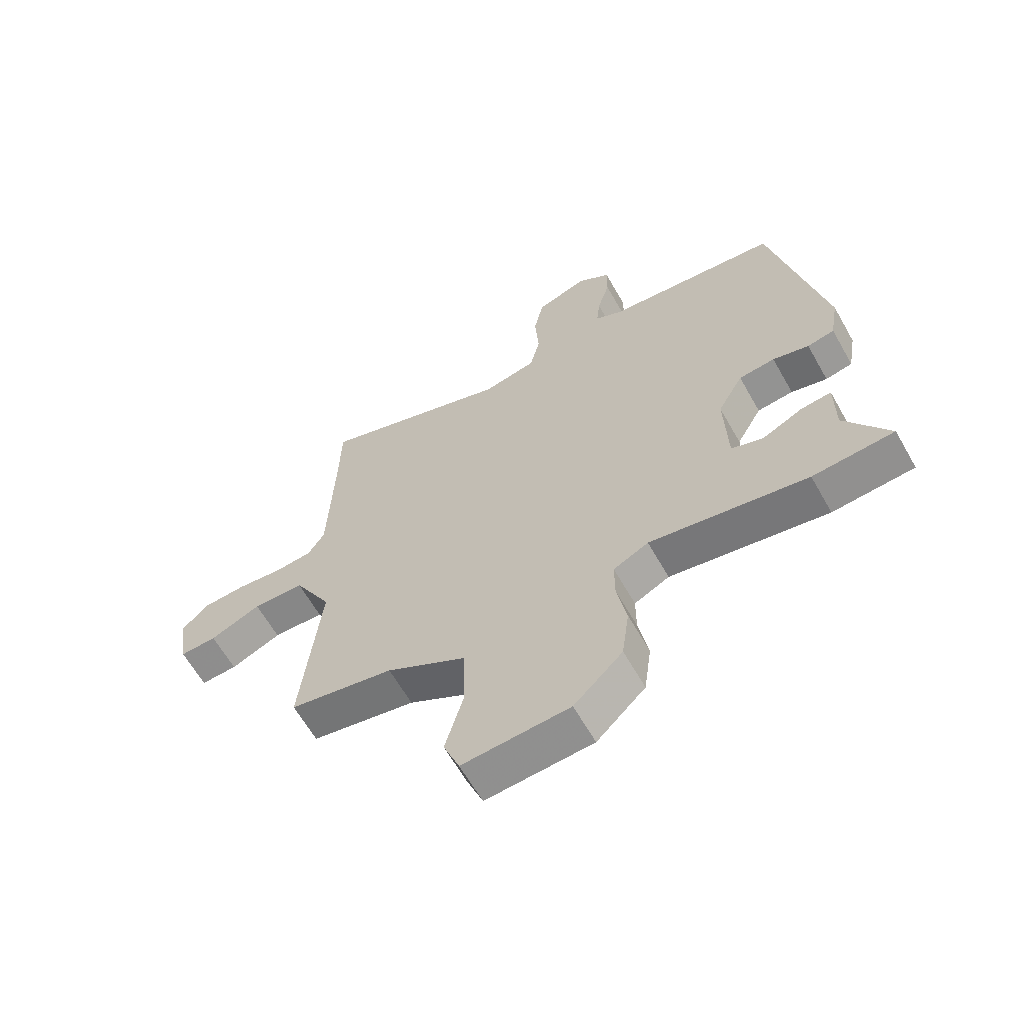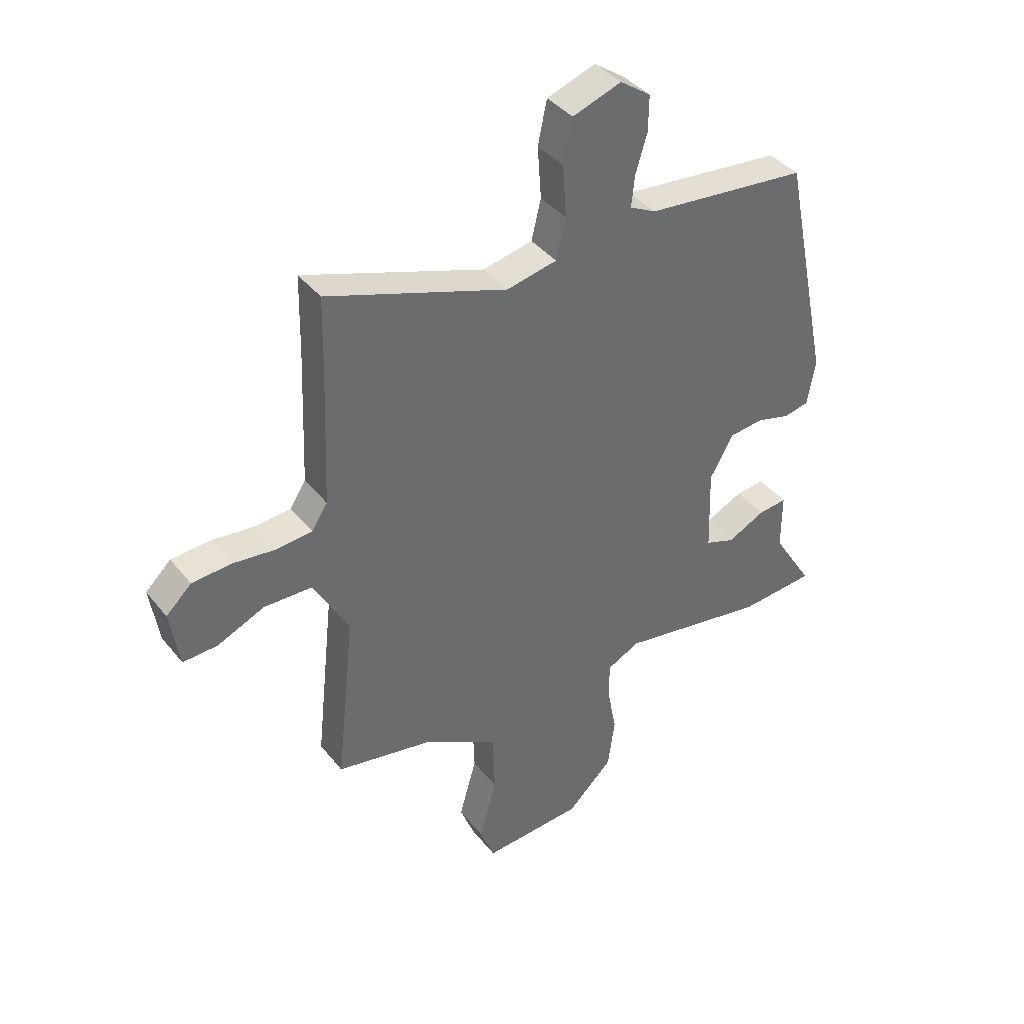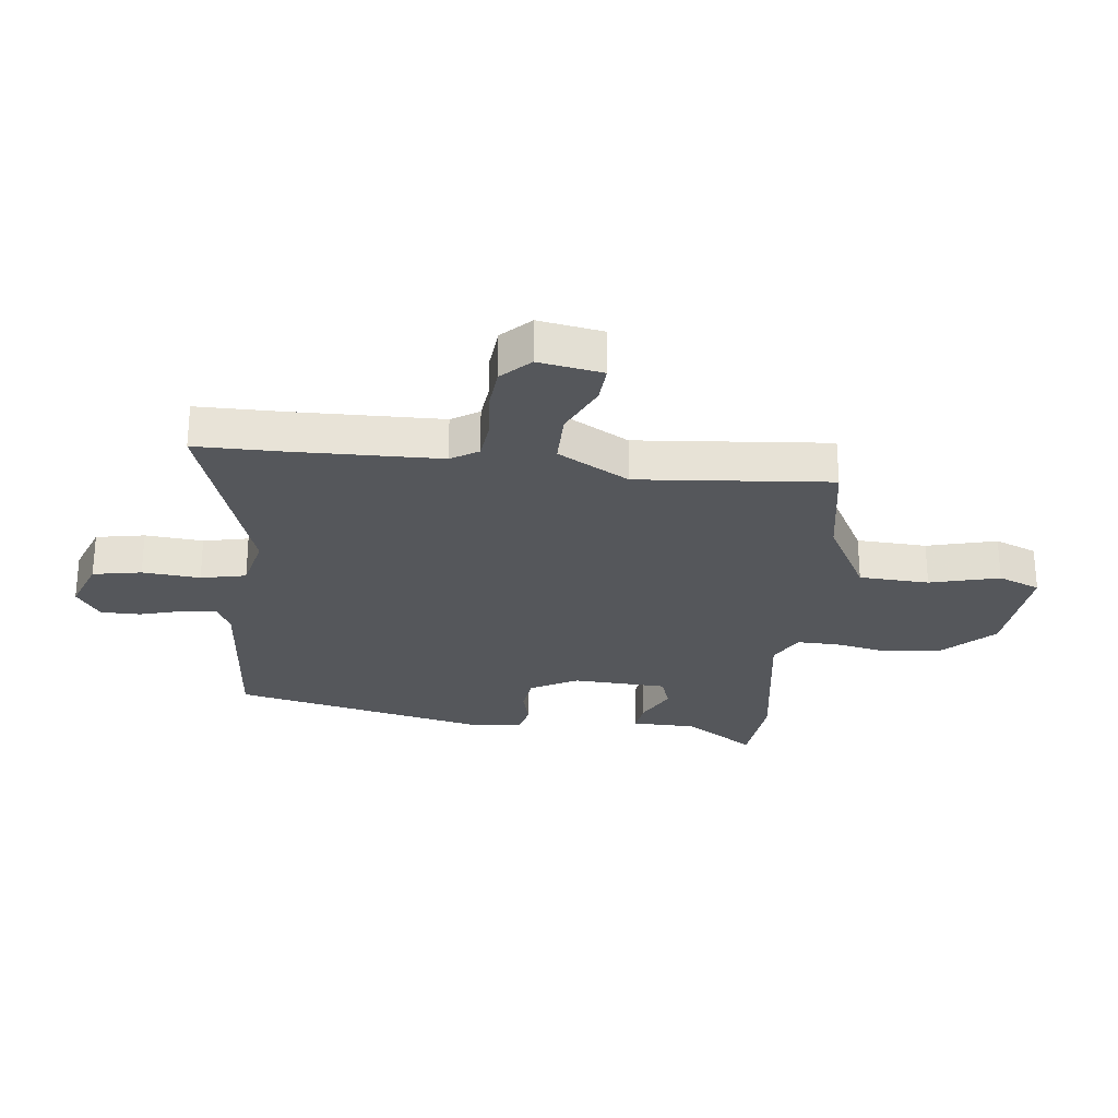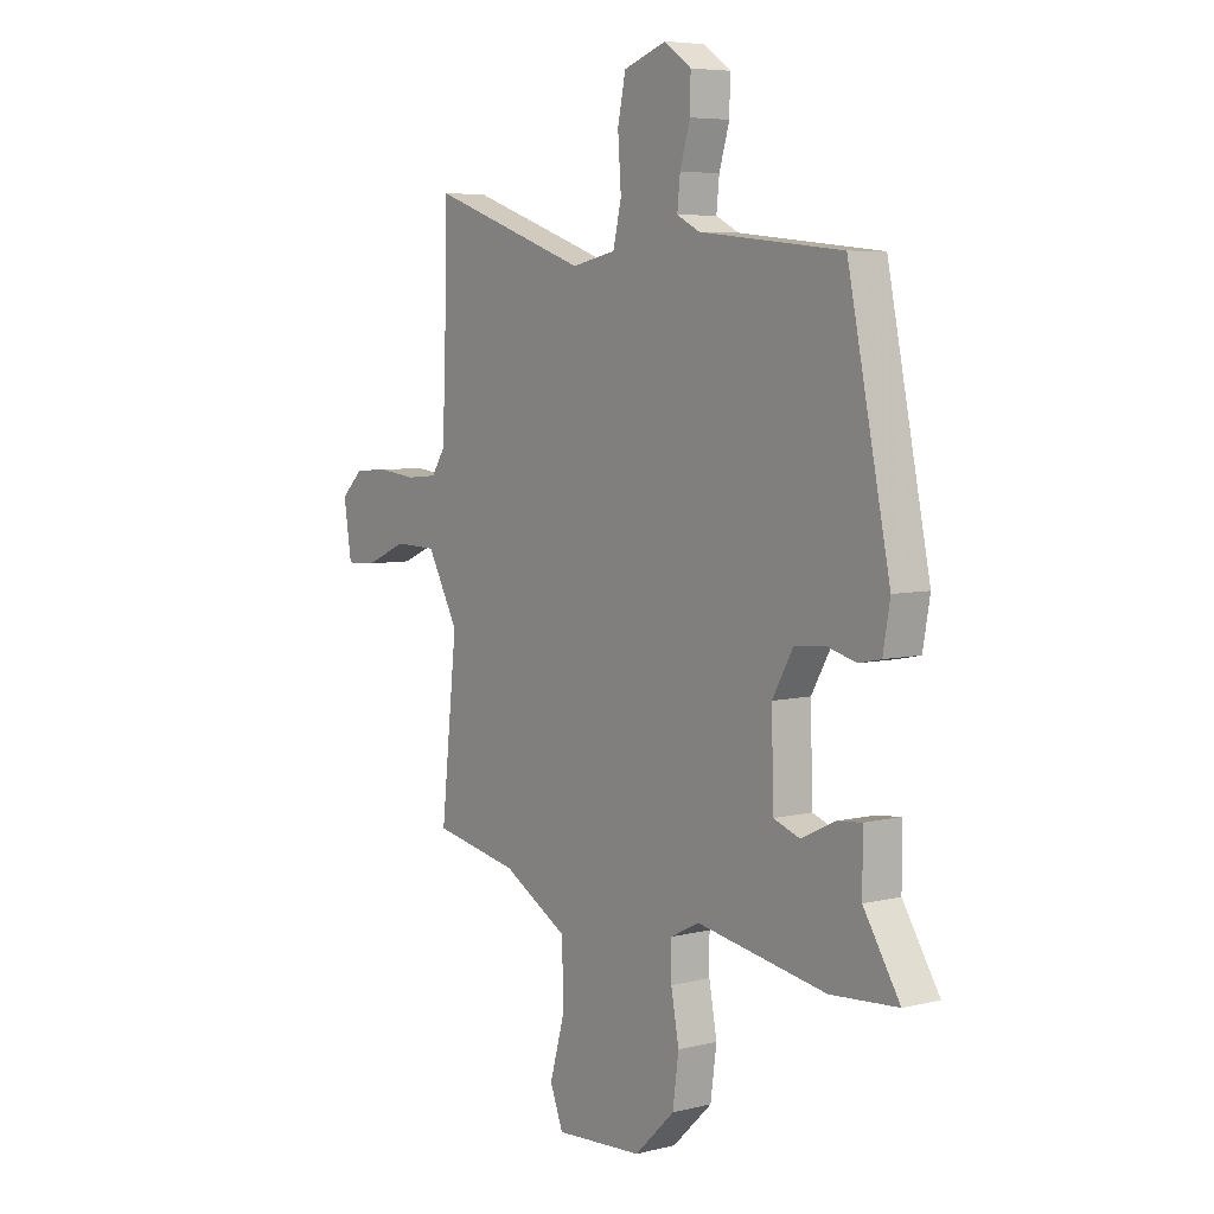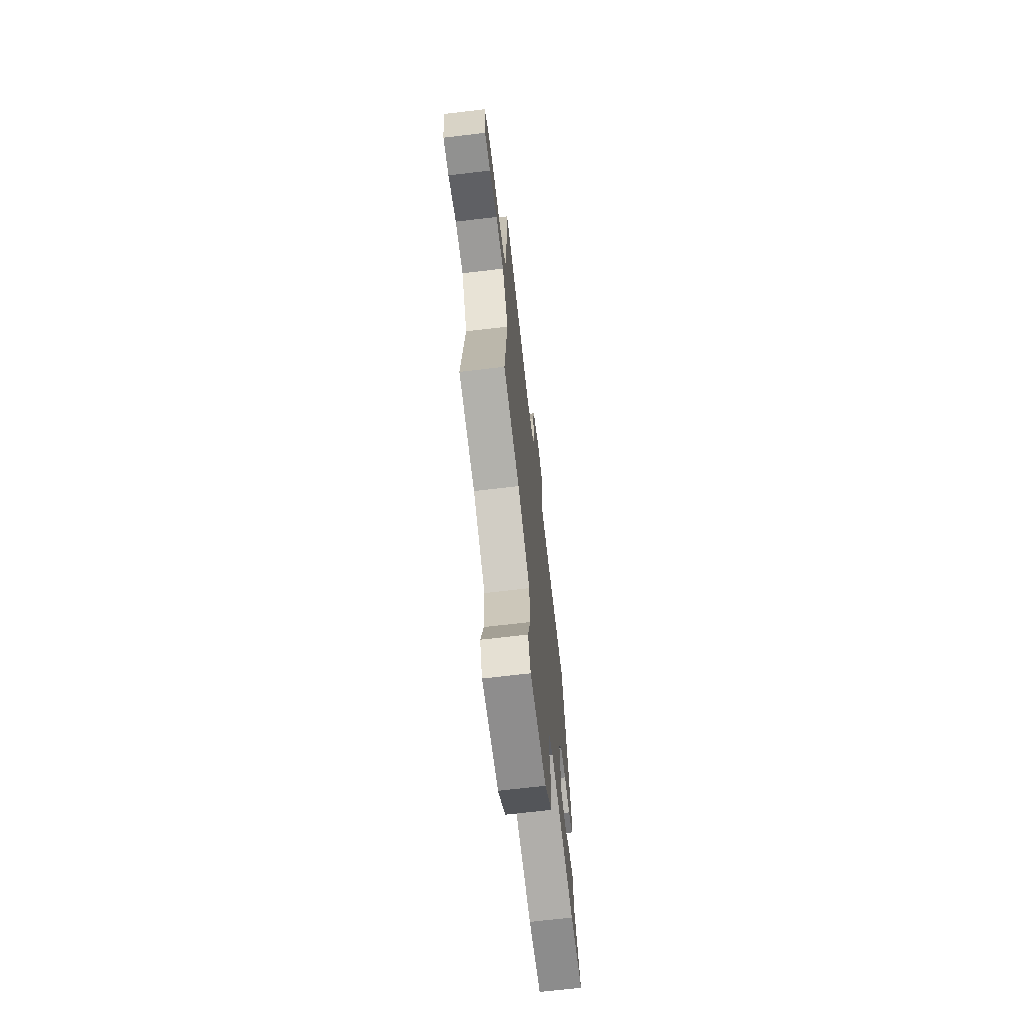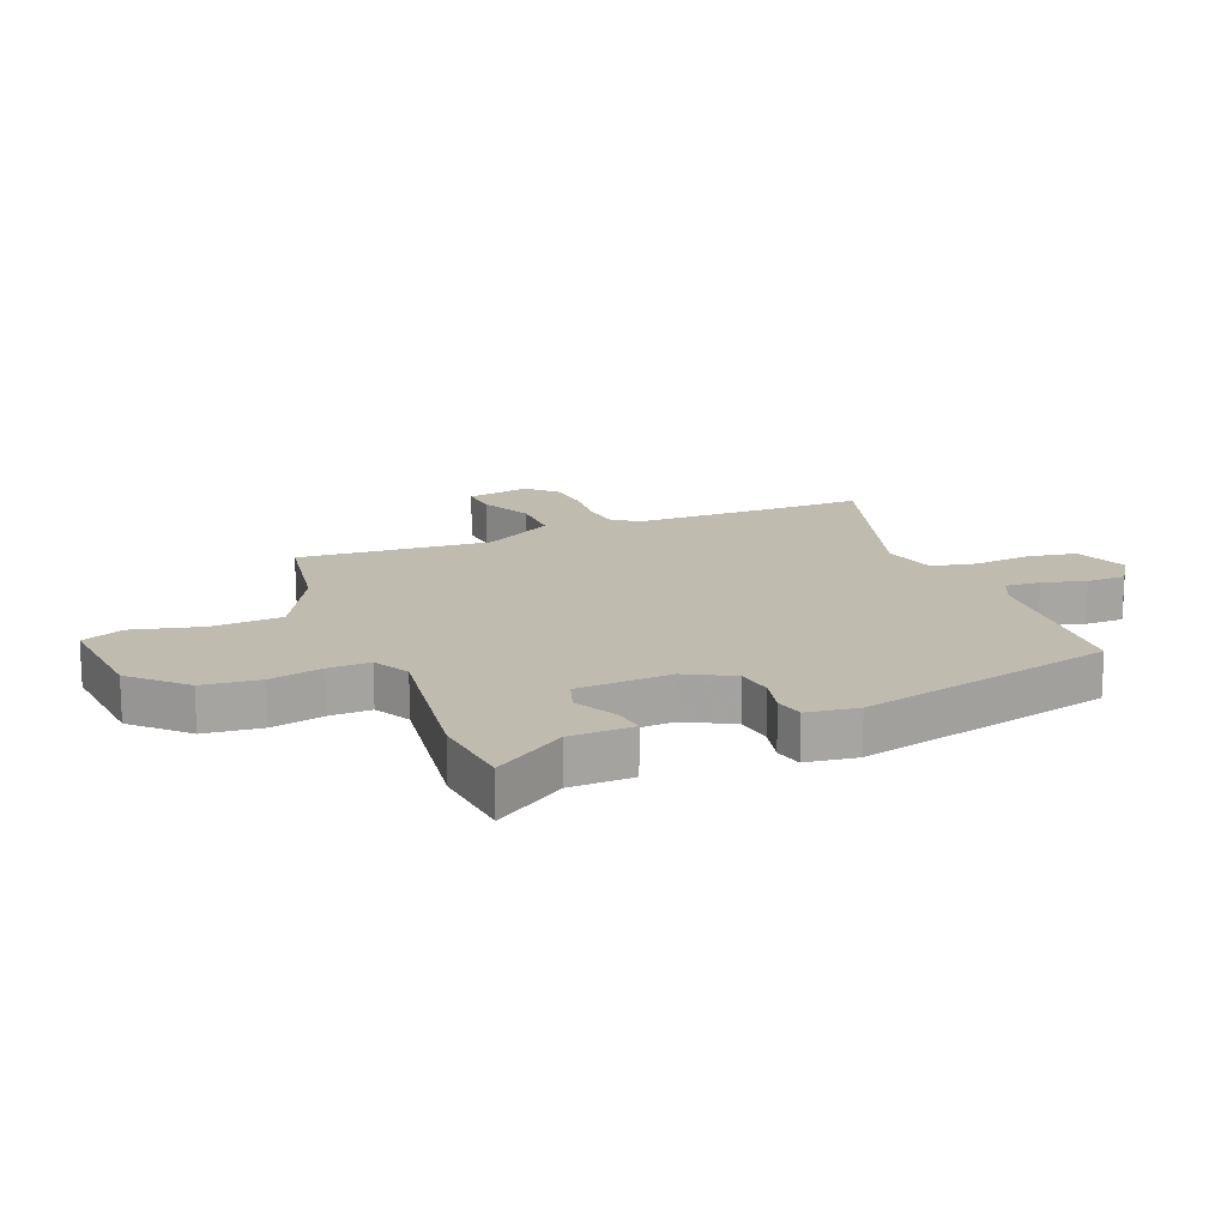
<metadata>
{"format":"obj","ext":"obj","renderer":"f3d","projection":"perspective","resolution":1024,"background":"white","views":[{"elev":-63.2,"azim":-150.4,"up":"+Z"},{"elev":39.5,"azim":145.7,"up":"+Z"},{"elev":-26.6,"azim":82.4,"up":"+Y"},{"elev":6.1,"azim":-126.6,"up":"+Z"},{"elev":-68.5,"azim":96.8,"up":"+Z"},{"elev":16.1,"azim":-113.6,"up":"+Y"}]}
</metadata>
<code>
v -0.443 0.07 0.481
v -0.136 0.07 0.512
v -0.087 0.07 0.537
v -0.093 0.07 0.596
v -0.115 0.07 0.669
v -0.116 0.07 0.736
v -0.058 0.07 0.777
v 0.034 0.07 0.745
v 0.051 0.07 0.663
v 0.044 0.07 0.565
v 0.062 0.07 0.489
v 0.157 0.07 0.469
v 0.498 0.07 0.586
v 0.501 0.07 0.44
v 0.511 0.07 0.189
v 0.541 0.07 0.143
v 0.608 0.07 0.137
v 0.689 0.07 0.146
v 0.764 0.07 0.141
v 0.812 0.07 0.095
v 0.795 0.07 -0.014
v 0.73 0.07 -0.011
v 0.64 0.07 0.028
v 0.549 0.07 0.026
v 0.482 0.07 -0.096
v 0.517 0.07 -0.422
v 0.332 0.07 -0.457
v 0.192 0.07 -0.536
v 0.188 0.07 -0.655
v 0.221 0.07 -0.772
v 0.193 0.07 -0.844
v 0.004 0.07 -0.831
v -0.082 0.07 -0.748
v -0.095 0.07 -0.652
v -0.078 0.07 -0.561
v -0.078 0.07 -0.49
v -0.14 0.07 -0.459
v -0.419 0.07 -0.506
v -0.563 0.07 -0.495
v -0.485 0.07 -0.371
v -0.485 0.07 -0.263
v -0.431 0.07 -0.269
v -0.359 0.07 -0.304
v -0.303 0.07 -0.284
v -0.298 0.07 -0.123
v -0.343 0.07 -0.044
v -0.407 0.07 -0.037
v -0.471 0.07 -0.054
v -0.519 0.07 -0.044
v -0.534 0.07 0.042
v -0.443 0 0.481
v -0.136 0 0.512
v -0.087 0 0.537
v -0.093 0 0.596
v -0.115 0 0.669
v -0.116 0 0.736
v -0.058 0 0.777
v 0.034 0 0.745
v 0.051 0 0.663
v 0.044 0 0.565
v 0.062 0 0.489
v 0.157 0 0.469
v 0.498 0 0.586
v 0.501 0 0.44
v 0.511 0 0.189
v 0.541 0 0.143
v 0.608 0 0.137
v 0.689 0 0.146
v 0.764 0 0.141
v 0.812 0 0.095
v 0.795 0 -0.014
v 0.73 0 -0.011
v 0.64 0 0.028
v 0.549 0 0.026
v 0.482 0 -0.096
v 0.517 0 -0.422
v 0.332 0 -0.457
v 0.192 0 -0.536
v 0.188 0 -0.655
v 0.221 0 -0.772
v 0.193 0 -0.844
v 0.004 0 -0.831
v -0.082 0 -0.748
v -0.095 0 -0.652
v -0.078 0 -0.561
v -0.078 0 -0.49
v -0.14 0 -0.459
v -0.419 0 -0.506
v -0.563 0 -0.495
v -0.485 0 -0.371
v -0.485 0 -0.263
v -0.431 0 -0.269
v -0.359 0 -0.304
v -0.303 0 -0.284
v -0.298 0 -0.123
v -0.343 0 -0.044
v -0.407 0 -0.037
v -0.471 0 -0.054
v -0.519 0 -0.044
v -0.534 0 0.042
f 47 48 49 50
f 46 47 50 1
f 45 46 1 2
f 44 45 2 3
f 40 41 42 43
f 40 43 44
f 37 38 39 40
f 37 40 44
f 36 37 44 3
f 32 33 34 35
f 32 35 36
f 29 30 31 32
f 28 29 32 36
f 27 28 36 3
f 25 26 27 3
f 20 21 22 23
f 20 23 24
f 17 18 19 20
f 16 17 20 24
f 15 16 24 25
f 12 13 14
f 12 14 15 25
f 7 8 9 10
f 7 10 11
f 4 5 6 7
f 4 7 11
f 3 4 11
f 25 3 11
f 11 12 25
f 100 99 98 97
f 51 100 97 96
f 52 51 96 95
f 53 52 95 94
f 93 92 91 90
f 94 93 90
f 90 89 88 87
f 94 90 87
f 53 94 87 86
f 85 84 83 82
f 86 85 82
f 82 81 80 79
f 86 82 79 78
f 53 86 78 77
f 53 77 76 75
f 73 72 71 70
f 74 73 70
f 70 69 68 67
f 74 70 67 66
f 75 74 66 65
f 64 63 62
f 75 65 64 62
f 60 59 58 57
f 61 60 57
f 57 56 55 54
f 61 57 54
f 61 54 53
f 61 53 75
f 75 62 61
f 1 51 52 2
f 2 52 53 3
f 3 53 54 4
f 4 54 55 5
f 5 55 56 6
f 6 56 57 7
f 7 57 58 8
f 8 58 59 9
f 9 59 60 10
f 10 60 61 11
f 11 61 62 12
f 12 62 63 13
f 13 63 64 14
f 14 64 65 15
f 15 65 66 16
f 16 66 67 17
f 17 67 68 18
f 18 68 69 19
f 19 69 70 20
f 20 70 71 21
f 21 71 72 22
f 22 72 73 23
f 23 73 74 24
f 24 74 75 25
f 25 75 76 26
f 26 76 77 27
f 27 77 78 28
f 28 78 79 29
f 29 79 80 30
f 30 80 81 31
f 31 81 82 32
f 32 82 83 33
f 33 83 84 34
f 34 84 85 35
f 35 85 86 36
f 36 86 87 37
f 37 87 88 38
f 38 88 89 39
f 39 89 90 40
f 40 90 91 41
f 41 91 92 42
f 42 92 93 43
f 43 93 94 44
f 44 94 95 45
f 45 95 96 46
f 46 96 97 47
f 47 97 98 48
f 48 98 99 49
f 49 99 100 50
f 50 100 51 1

</code>
